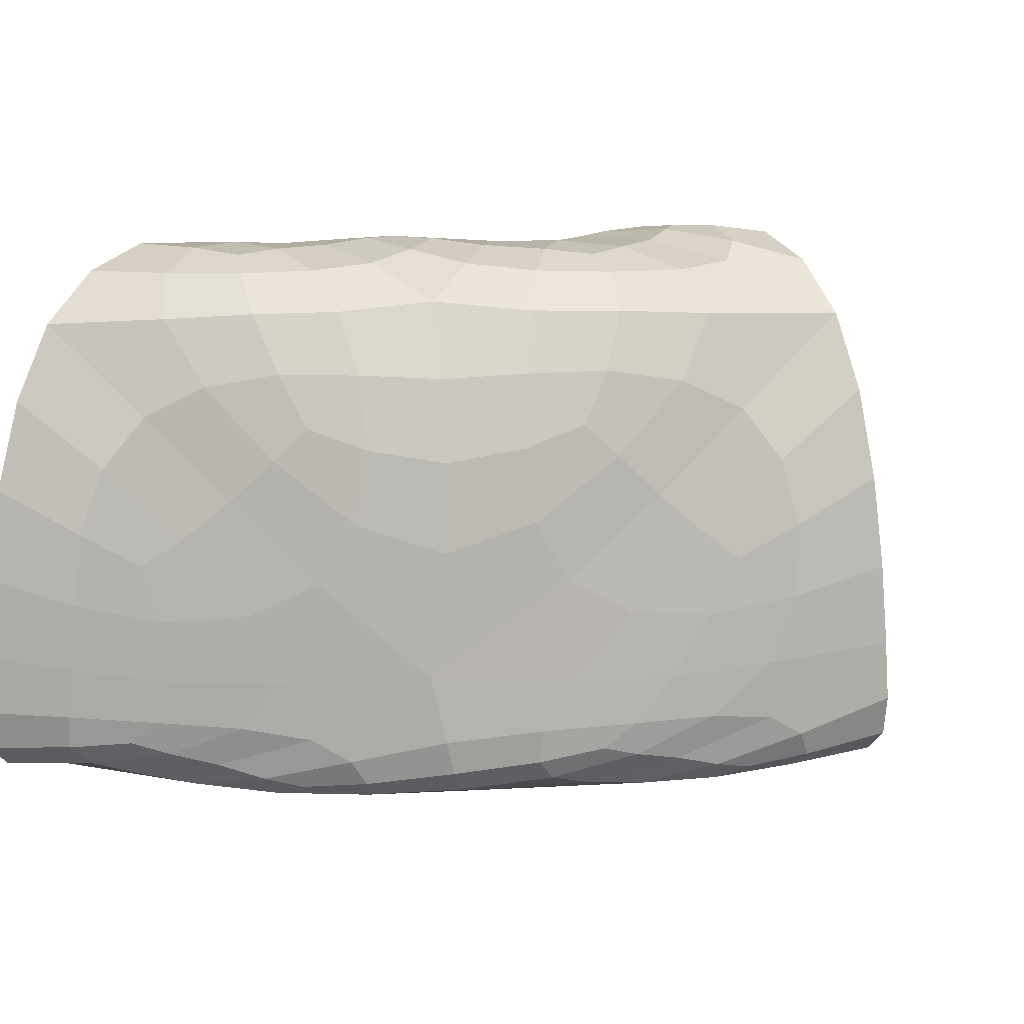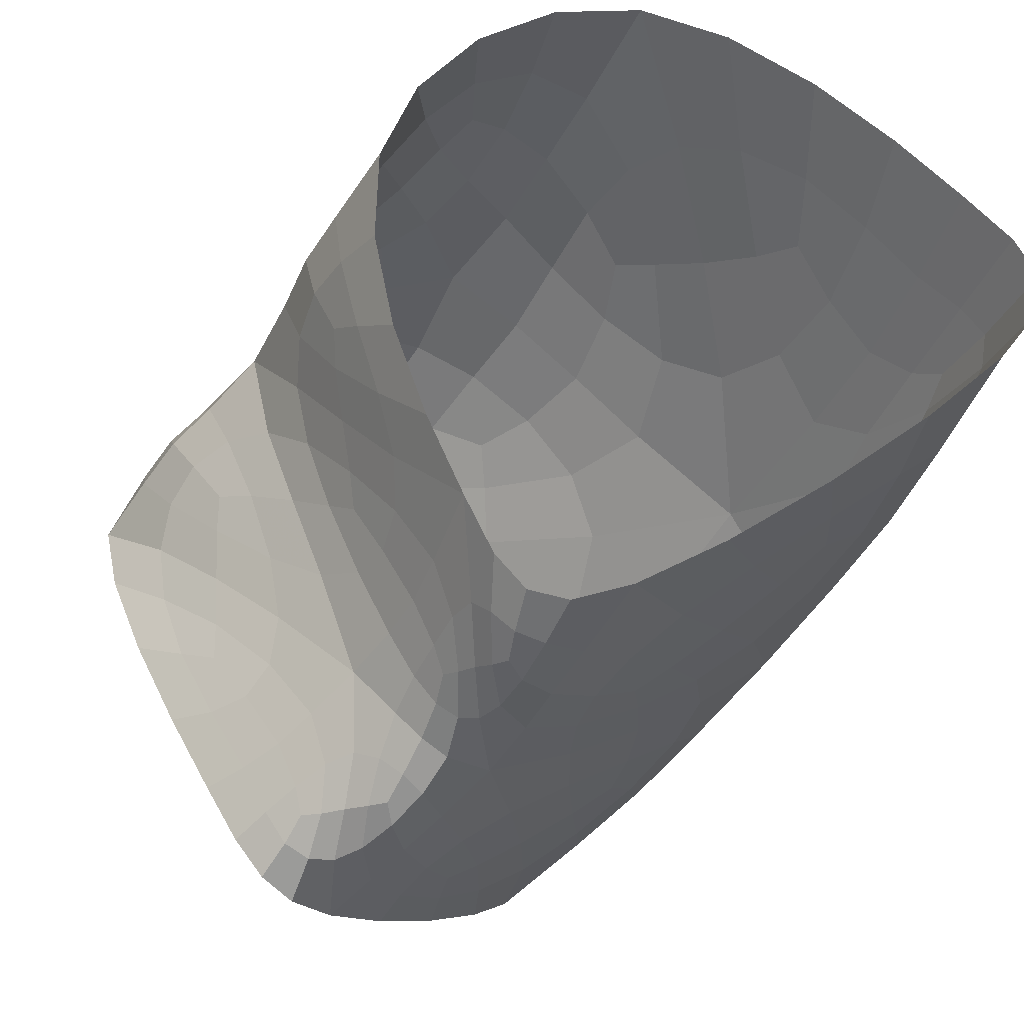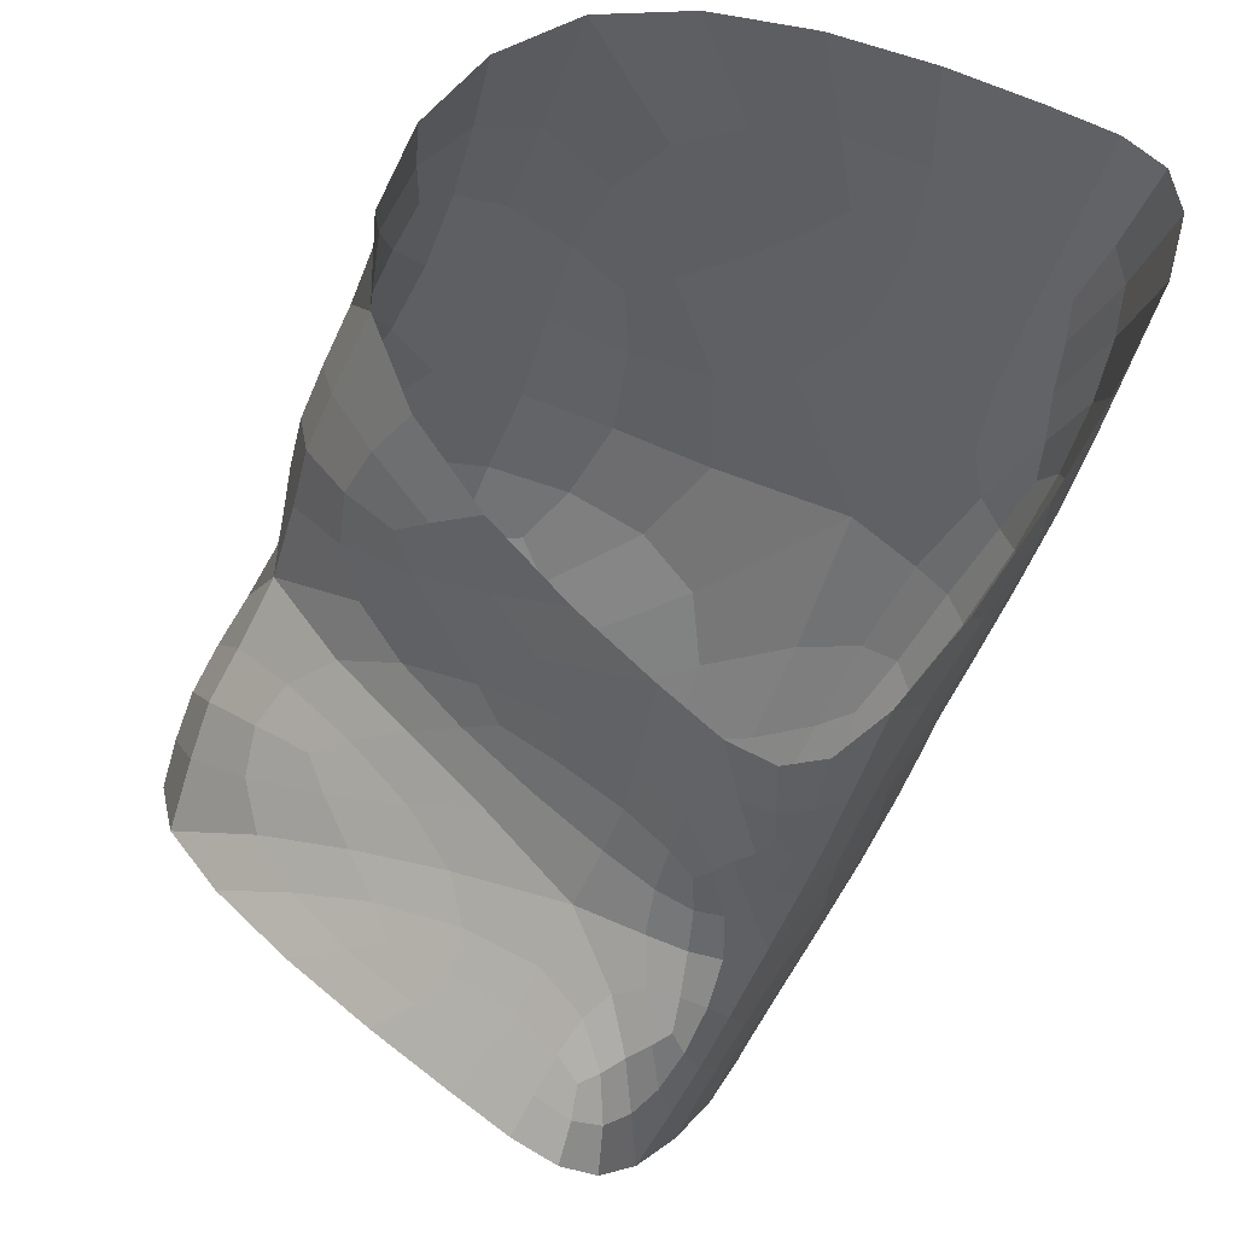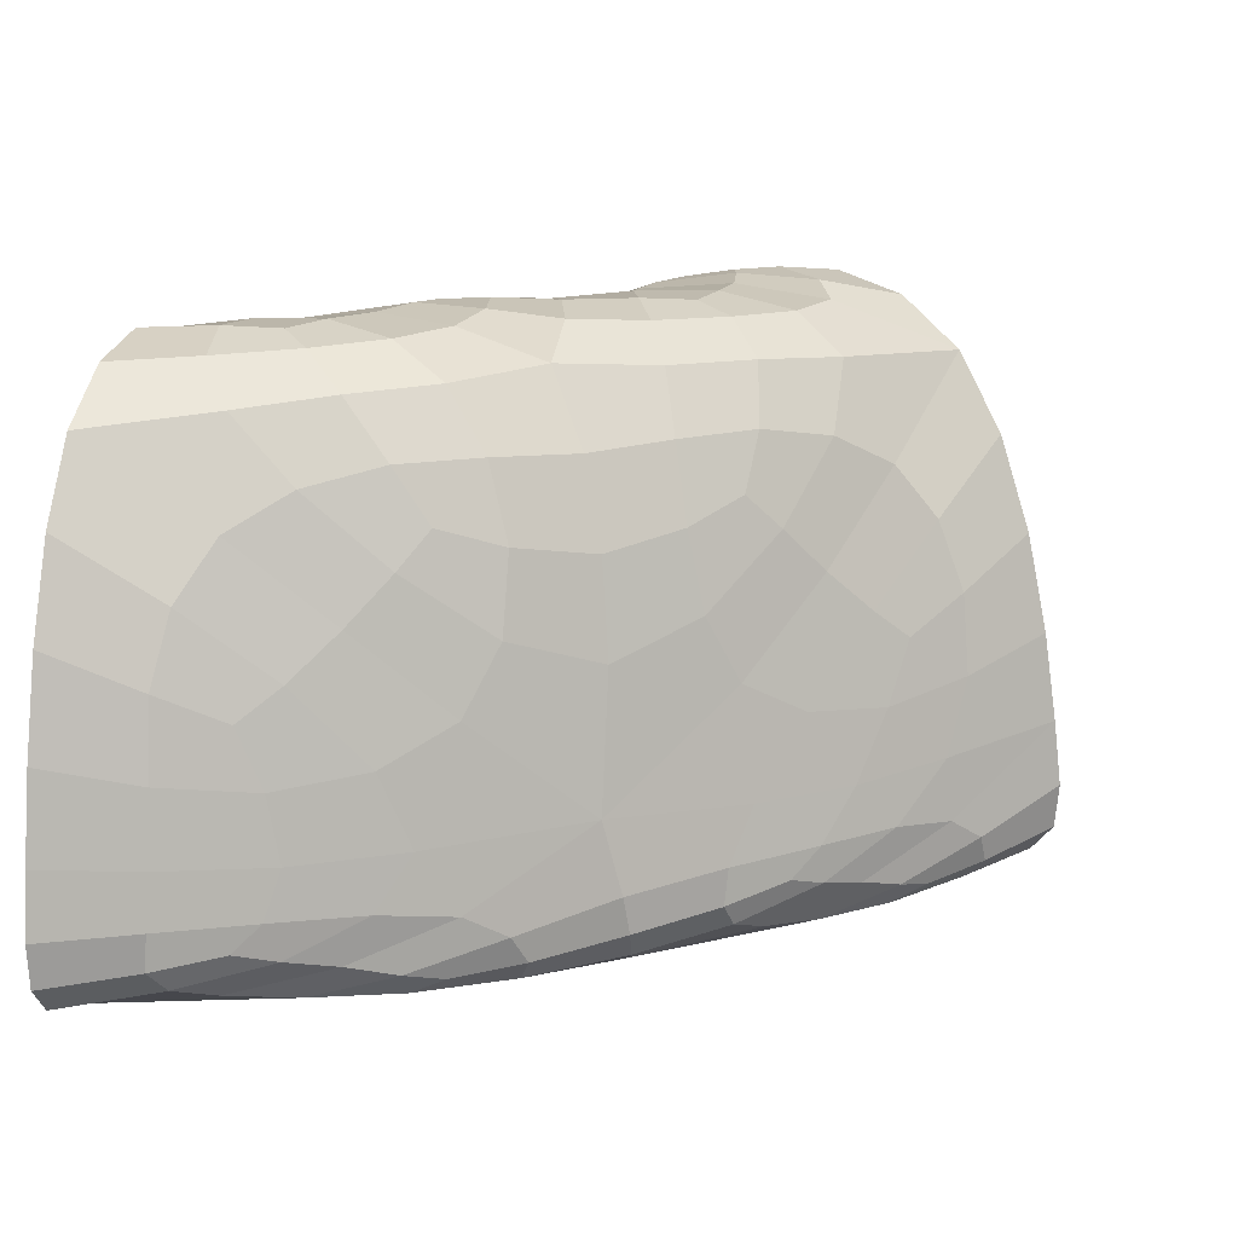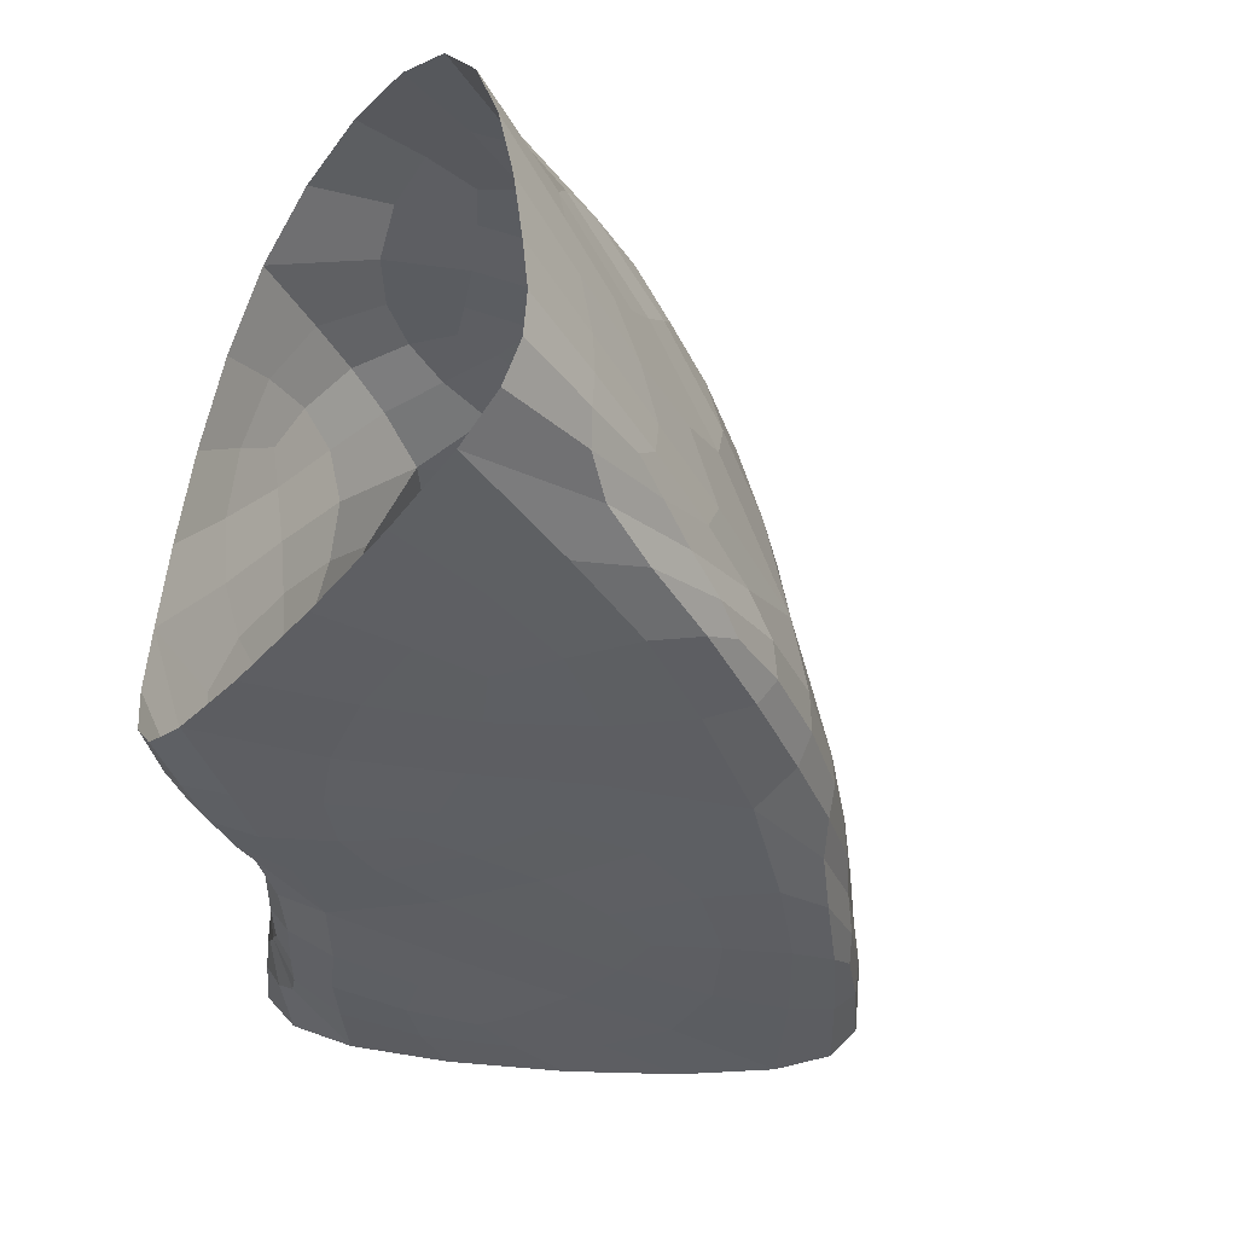
<metadata>
{"format":"obj","ext":"obj","renderer":"f3d","projection":"perspective","resolution":1024,"background":"white","views":[{"elev":20.1,"azim":124.1,"up":"+Y"},{"elev":64.7,"azim":-33.6,"up":"+Z"},{"elev":72.8,"azim":-57.0,"up":"+Z"},{"elev":16.9,"azim":103.7,"up":"+Y"},{"elev":-39.7,"azim":53.9,"up":"+Y"}]}
</metadata>
<code>
o cave_602_0_Cube.012
v 62.26 5.25 -6.921
v 62.53 0.1875 -7.381
v 67.53 5.25 0
v 60.73 5.25 -4.268
v 60.47 0.1875 -3.808
v 63.94 0.1875 0
v 68.84 1.762 0
v 60.08 1.762 -3.132
v 65.44 5.592 -3.684
v 65.85 0.1481 -4.493
v 66.56 1.761 -4.418
v 61.77 1.644 -2.152
v 68.06 0.1875 0
v 64.47 5.25 0
v 62.92 1.762 -8.057
v 63.16 1.762 0
v 62.85 5.407 -2.736
v 62.35 0.1481 -2.371
v 62.06 0.075 -6.569
v 61.5 0.0375 -5.595
v 60.93 0.075 -4.62
v 60.03 1.125 -3.051
v 60.05 0.675 -3.091
v 60.18 0.375 -3.321
v 61.09 5.7 -4.891
v 61.5 5.85 -5.595
v 61.9 5.7 -6.298
v 66.09 5.505 -2.91
v 66.58 5.47 -2.124
v 67.01 5.375 -1.236
v 65.01 0.1417 -5.462
v 64.31 0.137 -6.169
v 63.51 0.1562 -6.761
v 68.06 4.5 0
v 68.44 3.581 0
v 68.69 2.625 0
v 67.41 1.653 -2.963
v 67.94 1.618 -1.943
v 68.41 1.669 -0.9615
v 60.47 4.5 -3.808
v 60.28 3.581 -3.484
v 60.15 2.625 -3.267
v 61.25 1.625 -2.476
v 60.85 1.611 -2.692
v 60.46 1.669 -2.911
v 63.48 5.375 -5.984
v 64.25 5.47 -5.318
v 64.88 5.505 -4.59
v 66.53 1.034 -4.606
v 66.48 0.6549 -4.658
v 66.3 0.3854 -4.628
v 65.8 4.88 -4.076
v 66.06 4.046 -4.299
v 66.26 3.103 -4.409
v 63.94 4.5 0
v 63.56 3.581 0
v 63.31 2.625 0
v 63.98 5.375 -0.8656
v 63.62 5.452 -1.472
v 63.3 5.433 -2.055
v 62.97 1.125 -8.138
v 62.94 0.675 -8.098
v 62.81 0.375 -7.868
v 62.25 5.433 -3.232
v 61.77 5.452 -3.549
v 61.31 5.375 -3.874
v 62.76 0.1417 -1.786
v 63.03 0.137 -1.291
v 63.4 0.1562 -0.7852
v 68.94 1.125 0
v 68.89 0.675 0
v 68.62 0.375 0
v 66.81 5.7 0
v 66 5.85 0
v 65.19 5.7 0
v 64.88 0.075 0
v 66 0.0375 0
v 67.12 0.075 0
v 62.53 4.5 -7.381
v 62.72 3.581 -7.705
v 62.84 2.625 -7.922
v 63.38 0.375 0
v 63.11 0.675 0
v 63.06 1.125 0
v 60.95 0.1562 -3.392
v 61.34 0.137 -3.067
v 61.79 0.1417 -2.799
v 67.57 0.1562 -1.366
v 67.15 0.137 -2.398
v 66.6 0.1417 -3.366
v 63.97 1.669 -7.142
v 64.78 1.618 -6.402
v 65.56 1.653 -5.597
v 62.75 1.669 -0.7784
v 62.47 1.611 -1.254
v 62.18 1.625 -1.69
v 62.47 4.458 -2.433
v 62.26 3.588 -2.27
v 62.04 2.694 -2.17
v 61.85 1.006 -1.971
v 61.92 0.6479 -1.951
v 62.03 0.3854 -2.046
v 63.51 5.808 -3.148
v 64.11 5.916 -3.432
v 64.72 5.855 -3.626
v 64.89 0.04792 -4.032
v 64.06 0.02396 -3.547
v 63.22 0.04792 -3.021
v 64.45 0.0625 -1.143
v 64.97 0.0276 -2.141
v 65.48 0.04792 -3.158
v 67.49 4.4 -1.316
v 67.31 3.587 -2.331
v 67.03 2.747 -3.284
v 64.76 5.75 -1.062
v 65.03 5.901 -1.924
v 65.28 5.855 -2.748
v 68.04 0.4 -1.366
v 67.75 0.6586 -2.391
v 67.3 1.034 -3.338
v 60.72 0.4 -2.986
v 61.02 0.6516 -2.577
v 61.36 1.006 -2.326
v 61.02 4.4 -3.456
v 61.27 3.573 -2.955
v 61.52 2.694 -2.553
v 62.88 4.458 -1.875
v 62.92 3.599 -1.271
v 63 2.737 -0.7027
v 62.4 0.3854 -1.55
v 62.54 0.6589 -1.031
v 62.76 1.05 -0.5755
v 65.38 0.3854 -5.67
v 64.77 0.6589 -6.483
v 64.01 1.05 -7.21
v 62.8 5.808 -3.845
v 62.73 5.89 -4.782
v 62.6 5.75 -5.708
v 65.44 2.747 -5.437
v 64.54 3.587 -6.044
v 63.59 4.4 -6.508
v 62.52 0.04792 -3.684
v 62.64 0.0276 -4.846
v 62.69 0.0625 -5.997
v 63.95 0.02701 -2.304
v 64.76 0.02778 -3.15
v 64.37 0.02257 -2.263
v 63.87 0.0625 -1.428
v 63.49 0.05382 -1.821
v 63.29 0.05278 -2.335
v 64.01 0.02014 -2.827
v 67.9 2.857 -1.534
v 67.45 2.377 -2.639
v 67.64 3.157 -1.908
v 67.85 3.85 -0.9987
v 68.14 3.159 -0.8822
v 68.31 2.388 -0.9109
v 67.9 2.266 -1.798
v 65.93 5.891 -1.381
v 65.81 5.82 -2.335
v 65.54 5.918 -1.64
v 65.34 5.85 -0.8453
v 65.97 5.9 -0.7855
v 66.57 5.75 -0.8915
v 66.26 5.793 -1.698
v 67.31 0.4353 -3.201
v 67.11 0.802 -3.734
v 67.53 0.5286 -2.856
v 67.72 0.3125 -2.024
v 67.34 0.2788 -2.859
v 66.86 0.3028 -3.746
v 67 0.5262 -3.862
v 61.37 0.4332 -2.418
v 61.52 0.7833 -2.214
v 61.21 0.524 -2.473
v 60.99 0.3125 -2.851
v 61.31 0.2788 -2.619
v 61.69 0.3028 -2.363
v 61.61 0.5215 -2.205
v 60.82 2.855 -2.99
v 61.2 2.358 -2.657
v 61.02 3.152 -2.973
v 60.76 3.85 -3.37
v 60.59 3.159 -3.197
v 60.5 2.388 -3.035
v 60.85 2.261 -2.824
v 62.57 2.859 -1.568
v 62.77 2.388 -1.008
v 62.73 3.169 -1.441
v 62.65 3.889 -1.945
v 62.45 3.162 -1.882
v 62.29 2.358 -1.783
v 62.53 2.261 -1.389
v 62.76 0.4364 -0.7133
v 62.82 0.8125 -0.4161
v 62.64 0.5288 -0.8439
v 62.58 0.3028 -1.295
v 62.8 0.2788 -0.9183
v 63.08 0.3125 -0.4757
v 62.89 0.5312 -0.3894
v 64.13 0.4364 -7.013
v 63.75 0.8125 -7.471
v 64.43 0.5288 -6.799
v 64.89 0.3028 -6.119
v 64.29 0.2788 -6.691
v 63.57 0.3125 -7.276
v 63.64 0.5312 -7.505
v 63.71 5.895 -4.633
v 63.26 5.75 -5.497
v 63.27 5.91 -4.746
v 63.36 5.889 -3.933
v 63.92 5.927 -4.121
v 64.43 5.82 -4.357
v 63.93 5.793 -5.004
v 64.04 2.857 -6.762
v 63.42 3.85 -6.916
v 64.26 3.157 -6.448
v 65 2.377 -5.973
v 64.37 2.266 -6.623
v 63.64 2.388 -7.272
v 63.47 3.159 -7.185
v 61.74 0.02809 -4.443
v 62.11 0.0375 -5.608
v 62.09 0.02257 -4.633
v 61.95 0.05278 -3.626
v 61.52 0.05382 -3.773
v 61.2 0.0625 -4.141
v 61.62 0.025 -4.935
v 66.15 0.02809 -1.572
v 66.15 0.05278 -2.706
v 66.67 0.05382 -1.942
v 66.95 0.0625 -1.012
v 66.1 0.025 -0.896
v 65.23 0.0375 -0.9525
v 65.64 0.02257 -1.867
v 66.77 4.386 -2.98
v 66.74 3.402 -3.582
v 66.51 4.181 -3.585
v 66.31 4.92 -3.344
v 66.75 4.918 -2.605
v 67.14 4.75 -1.89
v 67.02 4.038 -2.718
v 64.24 5.895 -2.282
v 64.74 5.92 -2.882
v 64.2 5.927 -2.778
v 63.69 5.789 -2.479
v 63.95 5.785 -1.911
v 64.3 5.75 -1.428
v 64.57 5.918 -2.143
v 68.22 0.878 -1.543
v 67.65 1.127 -2.653
v 68.09 1.141 -1.802
v 68.51 1.137 -0.9109
v 68.52 0.7688 -0.8855
v 68.33 0.5375 -1.012
v 68.01 0.7661 -1.928
v 60.65 0.8759 -2.714
v 61.09 1.108 -2.482
v 60.76 1.136 -2.663
v 60.4 1.137 -2.854
v 60.39 0.7688 -2.866
v 60.51 0.5375 -2.951
v 60.82 0.7615 -2.648
v 61.76 4.314 -2.873
v 61.78 3.283 -2.528
v 61.99 4.018 -2.609
v 62.15 4.789 -2.822
v 61.75 4.885 -3.124
v 61.36 4.75 -3.355
v 61.54 4.008 -2.907
v 63.3 4.317 -0.895
v 63.2 3.312 -0.5366
v 63.41 4.016 -0.4999
v 63.67 4.75 -0.5828
v 63.41 4.885 -1.123
v 63.14 4.789 -1.578
v 63.12 4.025 -1.065
v 62.32 0.8748 -1.365
v 62.61 1.137 -0.8872
v 62.39 1.136 -1.27
v 62.14 1.108 -1.644
v 62.16 0.759 -1.63
v 62.25 0.5278 -1.631
v 62.42 0.7663 -1.212
v 65.41 0.8769 -5.917
v 64.51 1.137 -6.758
v 65.15 1.141 -6.151
v 65.85 1.127 -5.423
v 65.9 0.7637 -5.394
v 65.73 0.5278 -5.453
v 65.13 0.7663 -6.176
v 61.95 5.888 -4.625
v 62.11 5.85 -5.508
v 61.75 5.9 -5.045
v 61.46 5.75 -4.469
v 61.85 5.785 -4.119
v 62.3 5.789 -3.909
v 62.27 5.91 -4.713
v 65 4.386 -5.36
v 64.05 4.75 -6.003
v 64.66 4.918 -5.419
v 65.25 4.92 -4.772
v 65.5 4.181 -4.939
v 65.58 3.402 -5.126
v 64.81 4.038 -5.677
v 63.79 0.02701 -4.944
v 63.4 0.0625 -5.937
v 64.09 0.05382 -5.524
v 64.63 0.05278 -4.857
v 63.97 0.02014 -4.336
v 63.23 0.02778 -3.933
v 63.29 0.02257 -4.947
f 146 147 145 151
f 148 149 145 147
f 150 151 145 149
f 10 111 146 106
f 111 110 147 146
f 106 146 151 107
f 6 69 148 109
f 69 68 149 148
f 109 148 147 110
f 18 108 150 67
f 108 107 151 150
f 67 150 149 68
f 153 154 152 158
f 155 156 152 154
f 157 158 152 156
f 11 114 153 37
f 114 113 154 153
f 37 153 158 38
f 3 34 155 112
f 34 35 156 155
f 112 155 154 113
f 7 39 157 36
f 39 38 158 157
f 36 157 156 35
f 160 161 159 165
f 162 163 159 161
f 164 165 159 163
f 9 117 160 28
f 117 116 161 160
f 28 160 165 29
f 14 75 162 115
f 75 74 163 162
f 115 162 161 116
f 3 30 164 73
f 30 29 165 164
f 73 164 163 74
f 167 168 166 172
f 169 170 166 168
f 171 172 166 170
f 11 120 167 49
f 120 119 168 167
f 49 167 172 50
f 13 88 169 118
f 88 89 170 169
f 118 169 168 119
f 10 51 171 90
f 51 50 172 171
f 90 171 170 89
f 174 175 173 179
f 176 177 173 175
f 178 179 173 177
f 12 123 174 100
f 123 122 175 174
f 100 174 179 101
f 5 85 176 121
f 85 86 177 176
f 121 176 175 122
f 18 102 178 87
f 102 101 179 178
f 87 178 177 86
f 181 182 180 186
f 183 184 180 182
f 185 186 180 184
f 12 126 181 43
f 126 125 182 181
f 43 181 186 44
f 4 40 183 124
f 40 41 184 183
f 124 183 182 125
f 8 45 185 42
f 45 44 186 185
f 42 185 184 41
f 188 189 187 193
f 190 191 187 189
f 192 193 187 191
f 16 129 188 94
f 129 128 189 188
f 94 188 193 95
f 17 97 190 127
f 97 98 191 190
f 127 190 189 128
f 12 96 192 99
f 96 95 193 192
f 99 192 191 98
f 195 196 194 200
f 197 198 194 196
f 199 200 194 198
f 16 132 195 84
f 132 131 196 195
f 84 195 200 83
f 18 67 197 130
f 67 68 198 197
f 130 197 196 131
f 6 82 199 69
f 82 83 200 199
f 69 199 198 68
f 202 203 201 207
f 204 205 201 203
f 206 207 201 205
f 15 135 202 61
f 135 134 203 202
f 61 202 207 62
f 10 31 204 133
f 31 32 205 204
f 133 204 203 134
f 2 63 206 33
f 63 62 207 206
f 33 206 205 32
f 209 210 208 214
f 211 212 208 210
f 213 214 208 212
f 1 138 209 46
f 138 137 210 209
f 46 209 214 47
f 17 103 211 136
f 103 104 212 211
f 136 211 210 137
f 9 48 213 105
f 48 47 214 213
f 105 213 212 104
f 216 217 215 221
f 218 219 215 217
f 220 221 215 219
f 1 141 216 79
f 141 140 217 216
f 79 216 221 80
f 11 93 218 139
f 93 92 219 218
f 139 218 217 140
f 15 81 220 91
f 81 80 221 220
f 91 220 219 92
f 223 224 222 228
f 225 226 222 224
f 227 228 222 226
f 2 144 223 19
f 144 143 224 223
f 19 223 228 20
f 18 87 225 142
f 87 86 226 225
f 142 225 224 143
f 5 21 227 85
f 21 20 228 227
f 85 227 226 86
f 230 231 229 235
f 232 233 229 231
f 234 235 229 233
f 10 90 230 111
f 90 89 231 230
f 111 230 235 110
f 13 78 232 88
f 78 77 233 232
f 88 232 231 89
f 6 109 234 76
f 109 110 235 234
f 76 234 233 77
f 237 238 236 242
f 239 240 236 238
f 241 242 236 240
f 11 54 237 114
f 54 53 238 237
f 114 237 242 113
f 9 28 239 52
f 28 29 240 239
f 52 239 238 53
f 3 112 241 30
f 112 113 242 241
f 30 241 240 29
f 244 245 243 249
f 246 247 243 245
f 248 249 243 247
f 9 105 244 117
f 105 104 245 244
f 117 244 249 116
f 17 60 246 103
f 60 59 247 246
f 103 246 245 104
f 14 115 248 58
f 115 116 249 248
f 58 248 247 59
f 251 252 250 256
f 253 254 250 252
f 255 256 250 254
f 11 37 251 120
f 37 38 252 251
f 120 251 256 119
f 7 70 253 39
f 70 71 254 253
f 39 253 252 38
f 13 118 255 72
f 118 119 256 255
f 72 255 254 71
f 258 259 257 263
f 260 261 257 259
f 262 263 257 261
f 12 43 258 123
f 43 44 259 258
f 123 258 263 122
f 8 22 260 45
f 22 23 261 260
f 45 260 259 44
f 5 121 262 24
f 121 122 263 262
f 24 262 261 23
f 265 266 264 270
f 267 268 264 266
f 269 270 264 268
f 12 99 265 126
f 99 98 266 265
f 126 265 270 125
f 17 64 267 97
f 64 65 268 267
f 97 267 266 98
f 4 124 269 66
f 124 125 270 269
f 66 269 268 65
f 272 273 271 277
f 274 275 271 273
f 276 277 271 275
f 16 57 272 129
f 57 56 273 272
f 129 272 277 128
f 14 58 274 55
f 58 59 275 274
f 55 274 273 56
f 17 127 276 60
f 127 128 277 276
f 60 276 275 59
f 279 280 278 284
f 281 282 278 280
f 283 284 278 282
f 16 94 279 132
f 94 95 280 279
f 132 279 284 131
f 12 100 281 96
f 100 101 282 281
f 96 281 280 95
f 18 130 283 102
f 130 131 284 283
f 102 283 282 101
f 286 287 285 291
f 288 289 285 287
f 290 291 285 289
f 15 91 286 135
f 91 92 287 286
f 135 286 291 134
f 11 49 288 93
f 49 50 289 288
f 93 288 287 92
f 10 133 290 51
f 133 134 291 290
f 51 290 289 50
f 293 294 292 298
f 295 296 292 294
f 297 298 292 296
f 1 27 293 138
f 27 26 294 293
f 138 293 298 137
f 4 66 295 25
f 66 65 296 295
f 25 295 294 26
f 17 136 297 64
f 136 137 298 297
f 64 297 296 65
f 300 301 299 305
f 302 303 299 301
f 304 305 299 303
f 1 46 300 141
f 46 47 301 300
f 141 300 305 140
f 9 52 302 48
f 52 53 303 302
f 48 302 301 47
f 11 139 304 54
f 139 140 305 304
f 54 304 303 53
f 307 308 306 312
f 309 310 306 308
f 311 312 306 310
f 2 33 307 144
f 33 32 308 307
f 144 307 312 143
f 10 106 309 31
f 106 107 310 309
f 31 309 308 32
f 18 142 311 108
f 142 143 312 311
f 108 311 310 107

</code>
